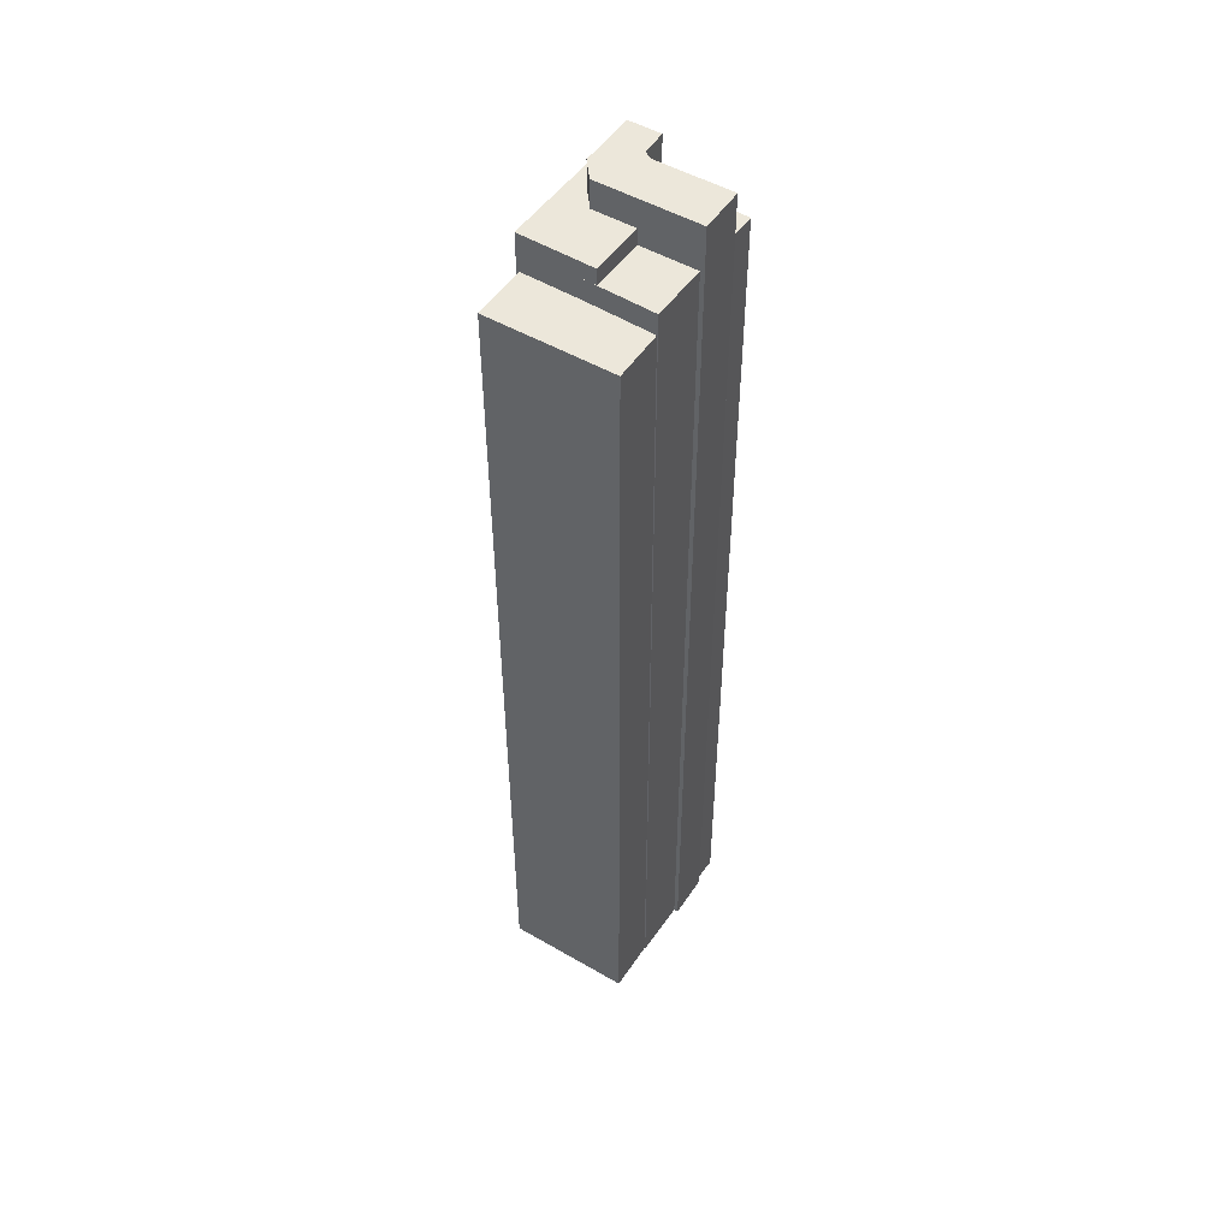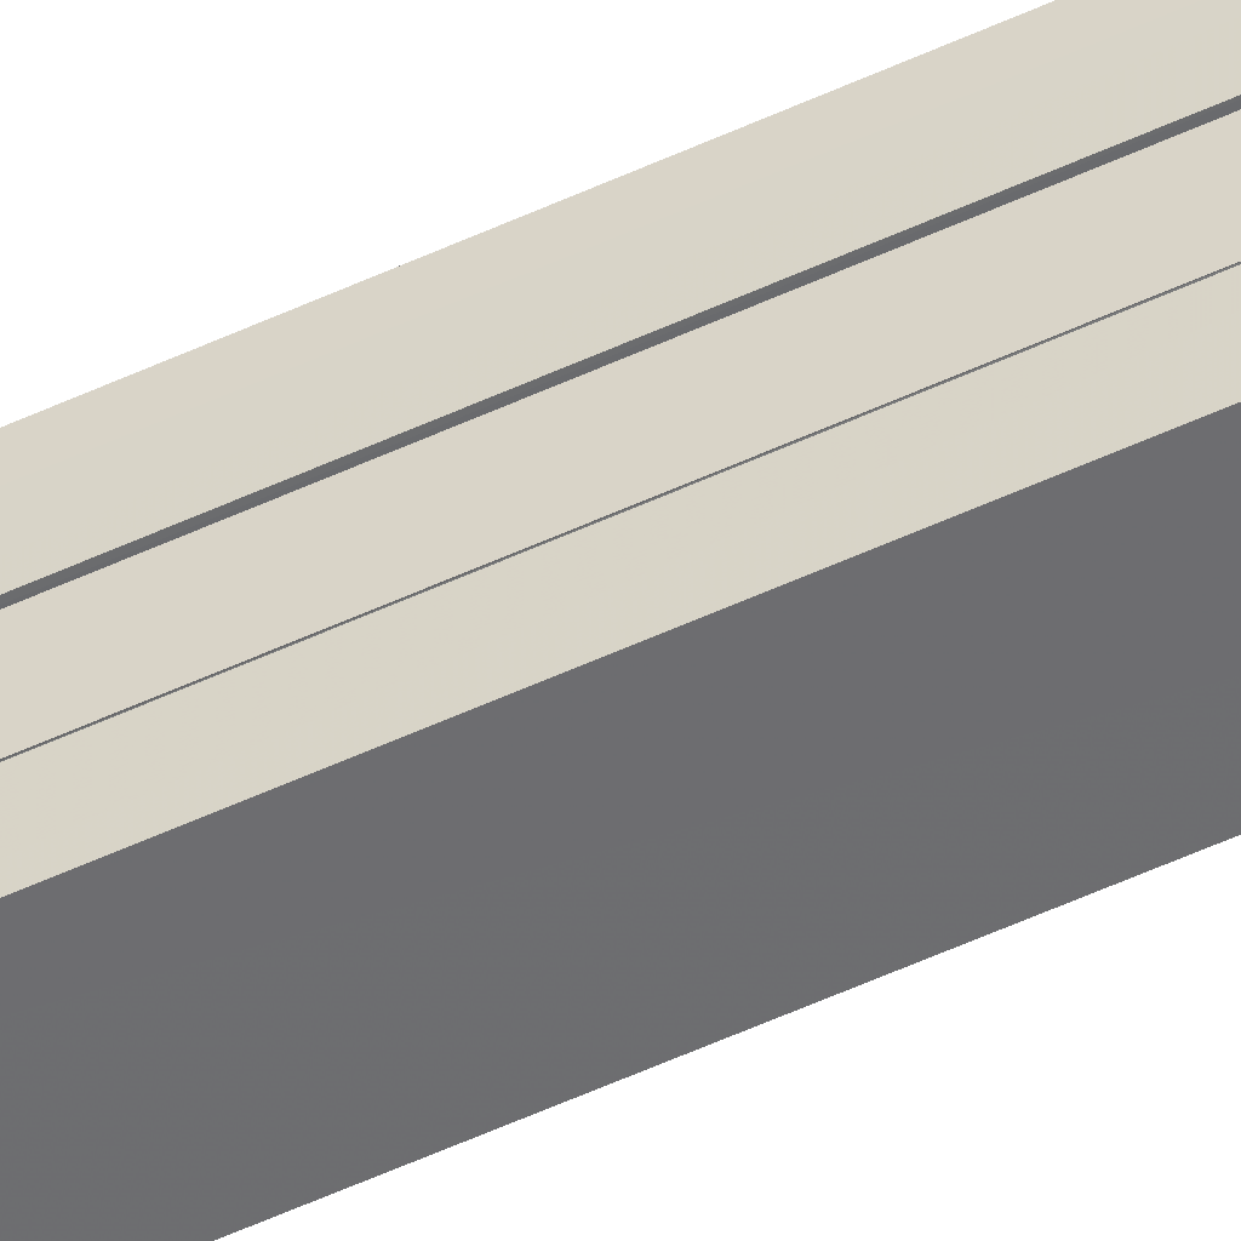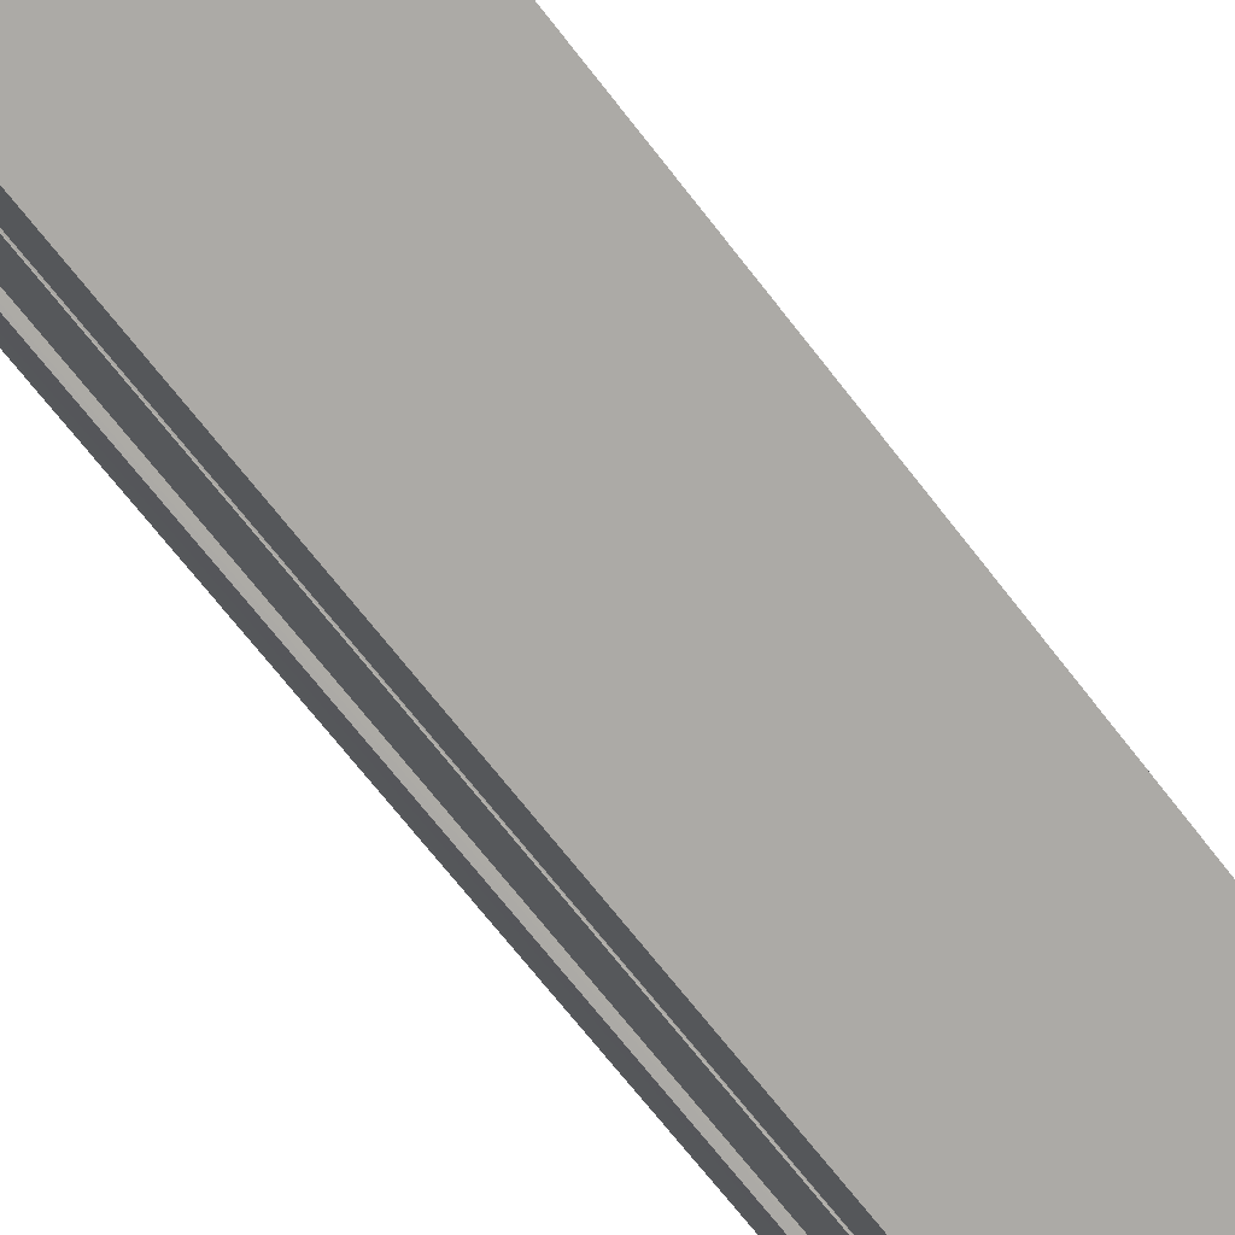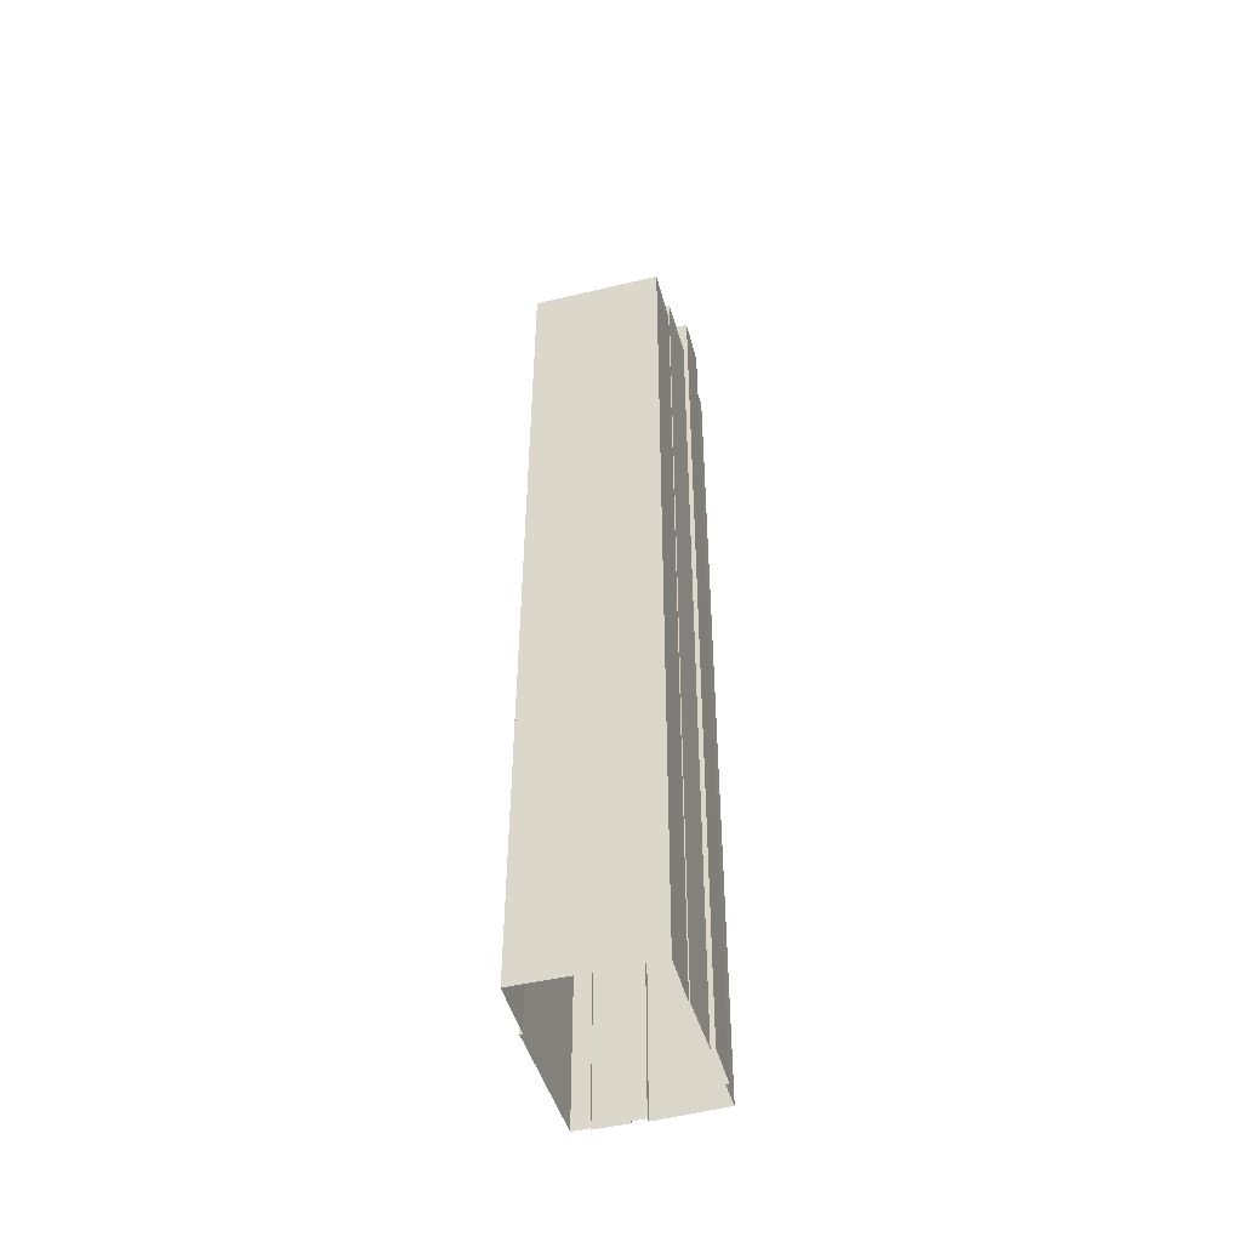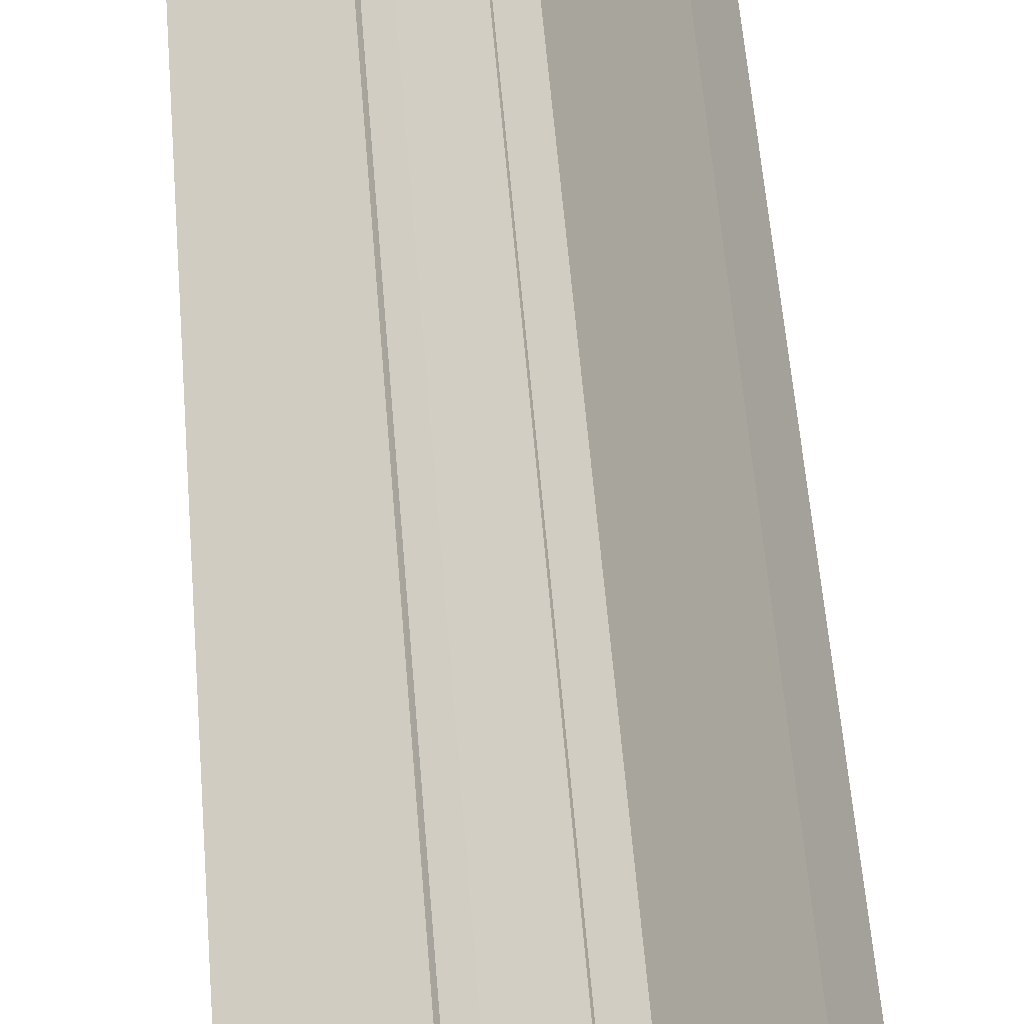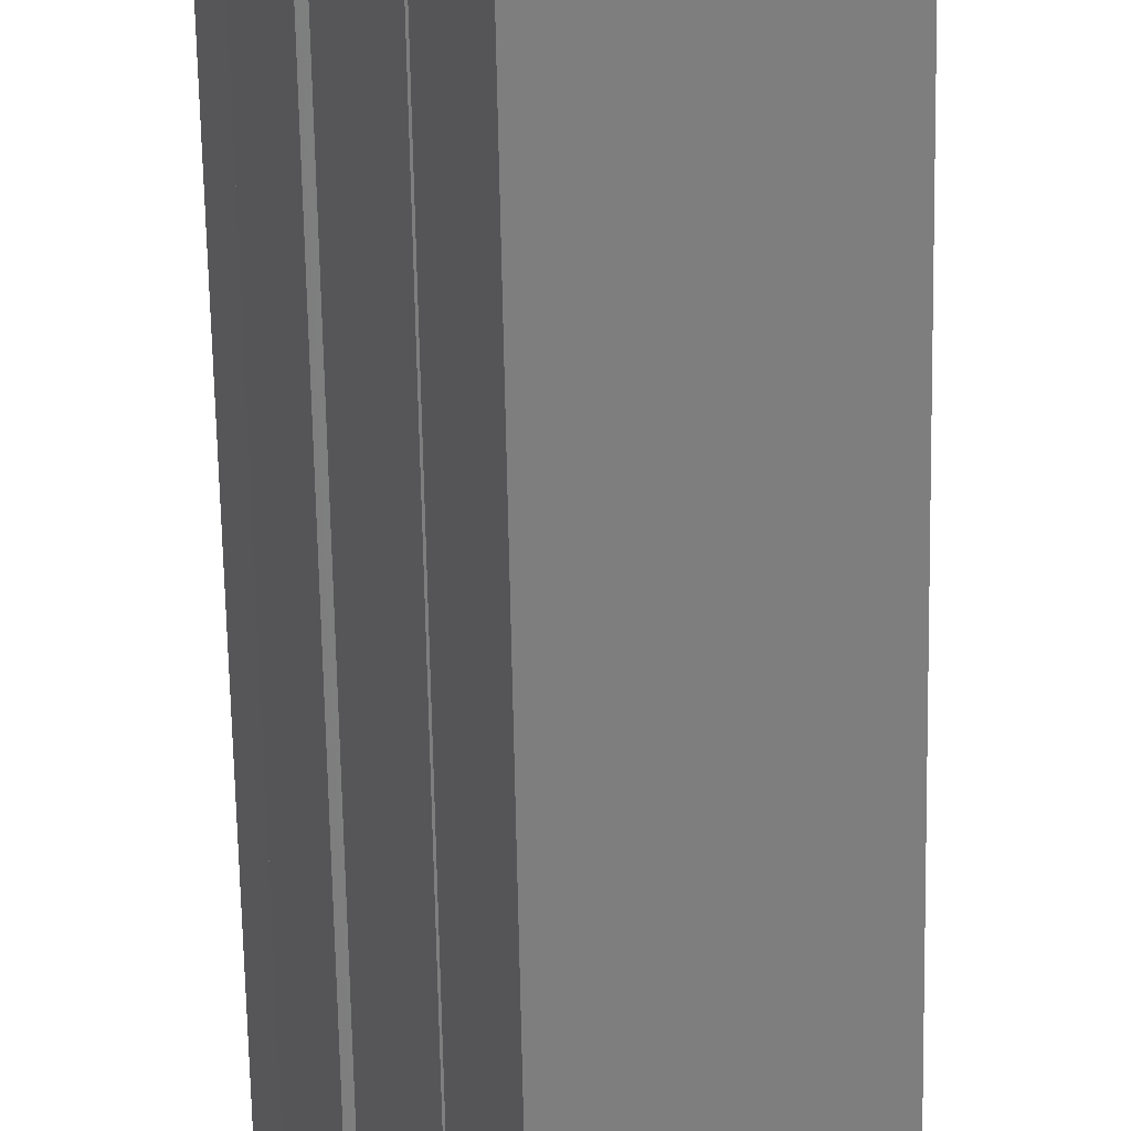
<metadata>
{"format":"obj","ext":"obj","renderer":"f3d","projection":"perspective","resolution":1024,"background":"white","views":[{"elev":50.5,"azim":5.4,"up":"+Z"},{"elev":-78.8,"azim":112.2,"up":"+Y"},{"elev":-61.1,"azim":-144.1,"up":"+Y"},{"elev":-48.3,"azim":-12.0,"up":"+Z"},{"elev":45.7,"azim":176.1,"up":"+Y"},{"elev":-57.7,"azim":-179.0,"up":"+Y"}]}
</metadata>
<code>
v -5651 -3.528e+04 3.845
v -5652 -3.528e+04 3.846
v -5652 -3.528e+04 3.846
v -5653 -3.528e+04 3.846
v -5655 -3.529e+04 3.844
v -5655 -3.529e+04 3.844
v -5648 -3.528e+04 3.844
v -5651 -3.528e+04 3.845
v -5651 -3.528e+04 3.845
v -5651 -3.529e+04 3.842
v -5656 -3.529e+04 3.843
v -5652 -3.529e+04 3.842
v -5651 -3.528e+04 3.845
v -5649 -3.528e+04 3.844
v -5650 -3.529e+04 3.843
v -5649 -3.528e+04 3.844
v -5651 -3.529e+04 3.842
v -5650 -3.529e+04 3.843
v -5650 -3.529e+04 41.9
v -5649 -3.528e+04 41.9
v -5652 -3.528e+04 41.9
v -5653 -3.528e+04 41.9
v -5653 -3.528e+04 41.9
v -5652 -3.528e+04 41.9
v -5651 -3.528e+04 41.9
v -5652 -3.528e+04 41.9
v -5652 -3.528e+04 40.11
v -5653 -3.529e+04 40.11
v -5650 -3.529e+04 40.11
v -5651 -3.529e+04 40.11
v -5653 -3.529e+04 40.11
v -5651 -3.528e+04 40.11
v -5649 -3.528e+04 40.11
v -5650 -3.528e+04 40.11
v -5651 -3.528e+04 40.11
v -5651 -3.528e+04 40.11
v -5648 -3.528e+04 40.11
v -5655 -3.529e+04 39.25
v -5656 -3.529e+04 39.25
v -5653 -3.529e+04 39.25
v -5652 -3.529e+04 39.25
v -5651 -3.529e+04 39.25
v -5650 -3.528e+04 40.76
v -5651 -3.528e+04 40.76
v -5652 -3.528e+04 40.76
v -5651 -3.528e+04 40.76
v -5652 -3.528e+04 40.76
v -5653 -3.528e+04 40.76
v -5653 -3.529e+04 40.76
v -5652 -3.528e+04 40.76
v -5655 -3.529e+04 40.76
v -5652 -3.528e+04 40.76
v -5653 -3.528e+04 40.76
v -5653 -3.528e+04 40.76
f 1 2 3
f 4 2 5
f 6 4 5
f 7 8 9
f 10 11 5
f 12 11 10
f 2 1 13
f 5 13 8
f 14 8 7
f 15 14 16
f 17 10 18
f 15 18 14
f 13 5 2
f 10 5 18
f 18 5 8
f 14 18 8
f 19 20 21
f 19 21 22
f 22 21 23
f 24 25 26
f 24 26 23
f 21 24 23
f 27 28 29
f 29 28 30
f 28 31 30
f 32 33 34
f 35 34 36
f 36 34 37
f 34 33 37
f 38 39 40
f 40 41 42
f 40 39 41
f 43 44 45
f 43 45 46
f 44 47 45
f 48 49 50
f 49 48 51
f 52 53 54
f 53 51 54
f 51 48 54
f 16 14 33
f 16 33 20
f 20 46 21
f 46 45 21
f 33 32 46
f 33 46 20
f 19 15 16
f 20 19 16
f 18 15 29
f 15 19 29
f 50 22 48
f 50 19 22
f 27 29 50
f 29 19 50
f 54 23 52
f 2 52 3
f 3 52 26
f 52 23 26
f 25 1 3
f 26 25 3
f 24 44 25
f 25 44 1
f 24 47 44
f 1 44 13
f 47 24 21
f 45 47 21
f 54 22 23
f 54 48 22
f 9 37 7
f 9 36 37
f 33 7 37
f 33 14 7
f 18 29 30
f 17 18 30
f 31 42 30
f 30 42 17
f 31 40 42
f 17 42 10
f 35 9 8
f 35 36 9
f 41 12 10
f 42 41 10
f 41 39 11
f 12 41 11
f 5 11 39
f 38 5 39
f 43 35 44
f 44 35 13
f 43 34 35
f 13 35 8
f 52 4 53
f 52 2 4
f 5 38 6
f 28 49 31
f 38 40 31
f 6 38 51
f 31 49 51
f 38 31 51
f 51 53 4
f 6 51 4
f 27 50 49
f 28 27 49
f 34 43 46
f 32 34 46

</code>
